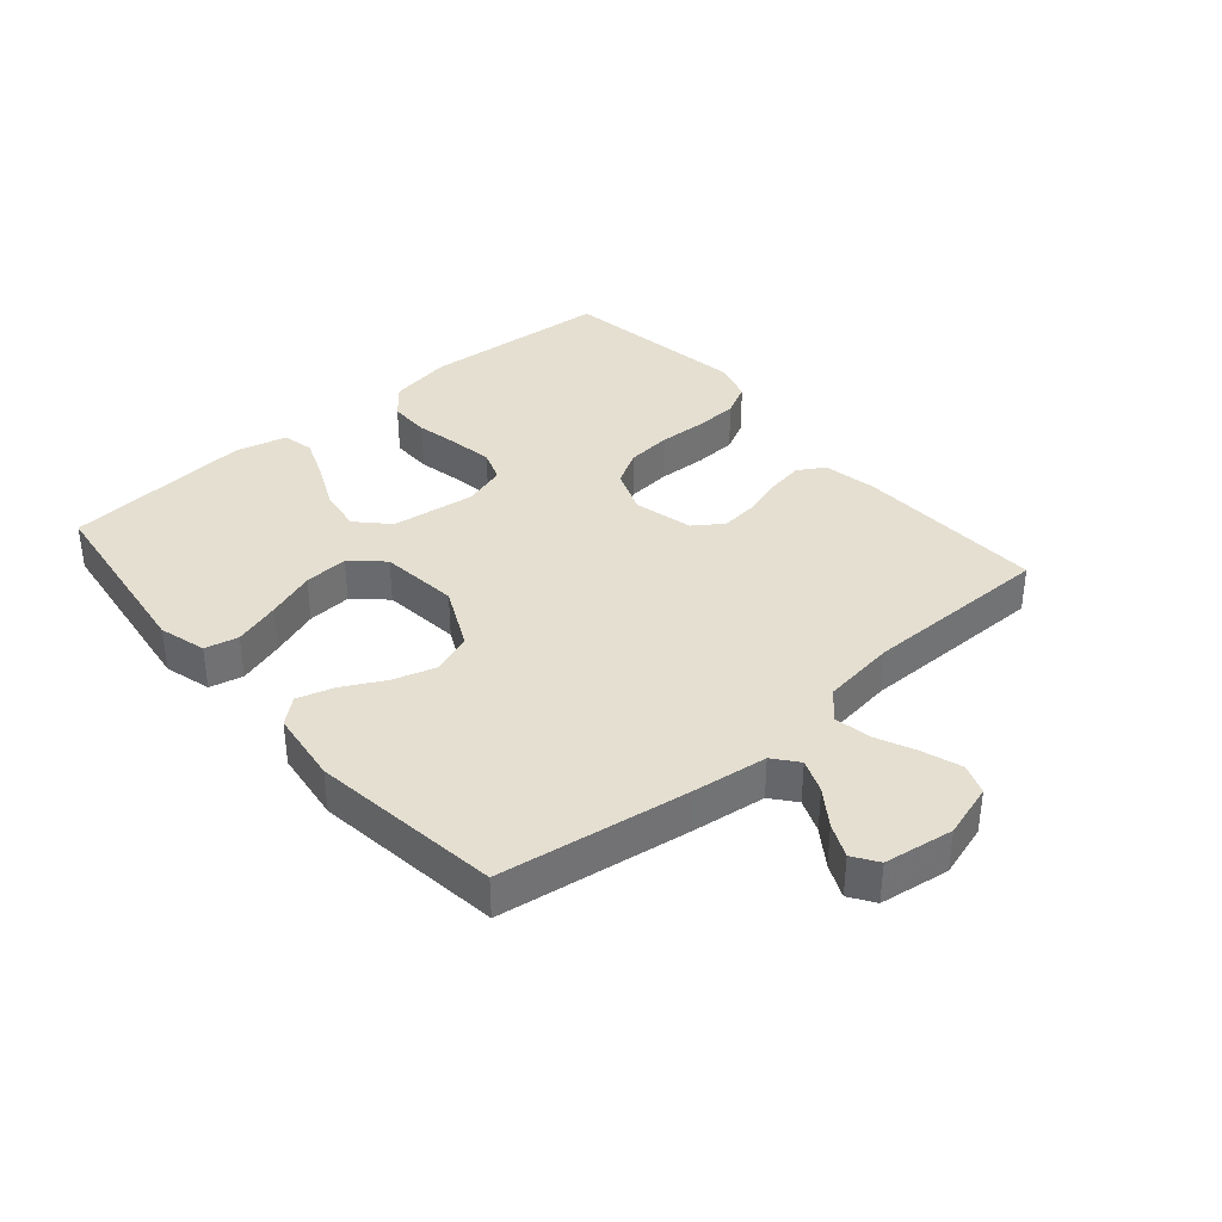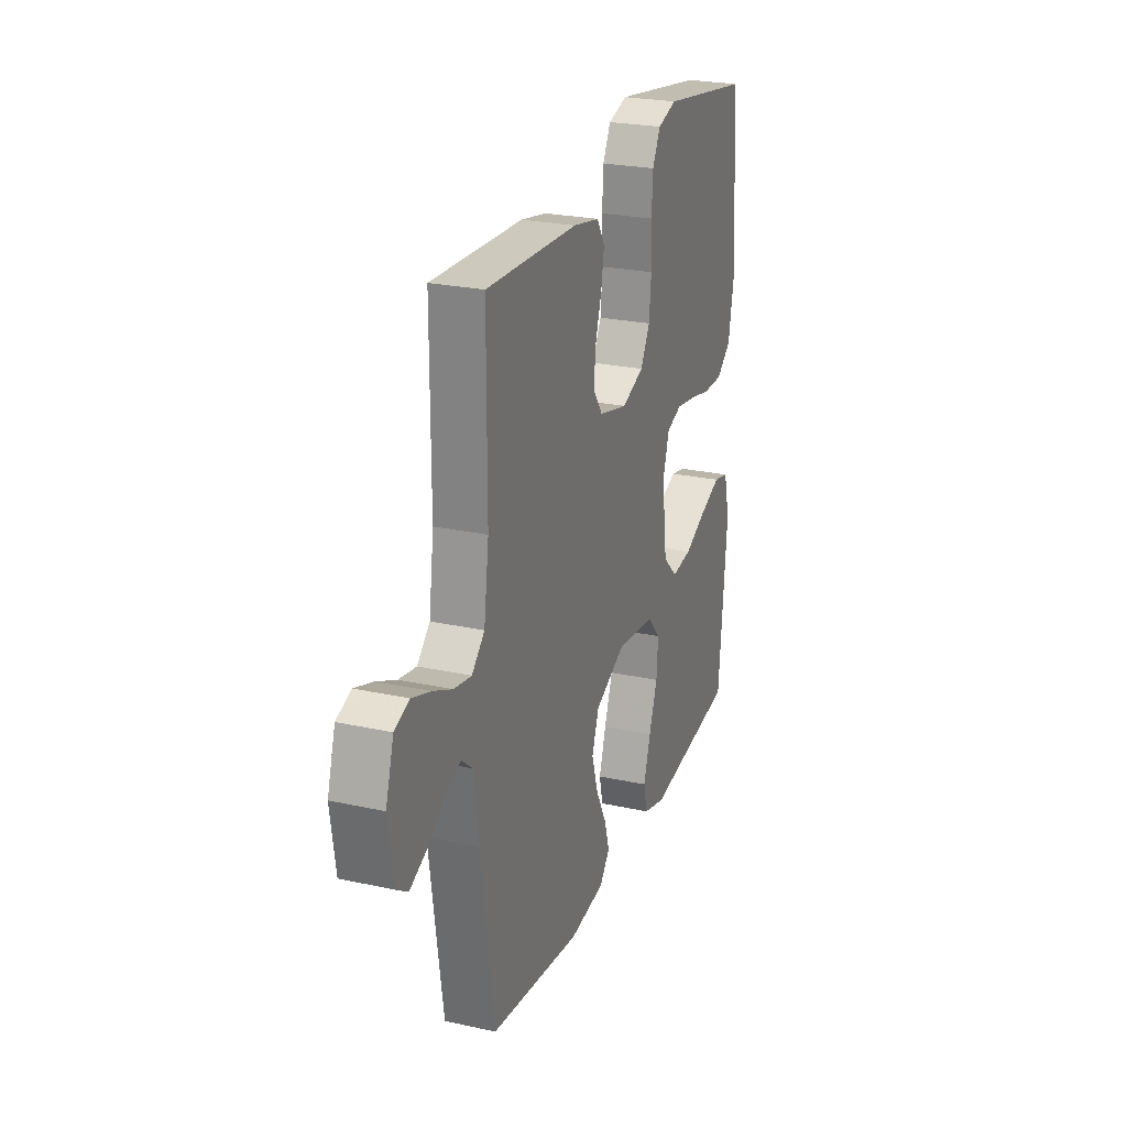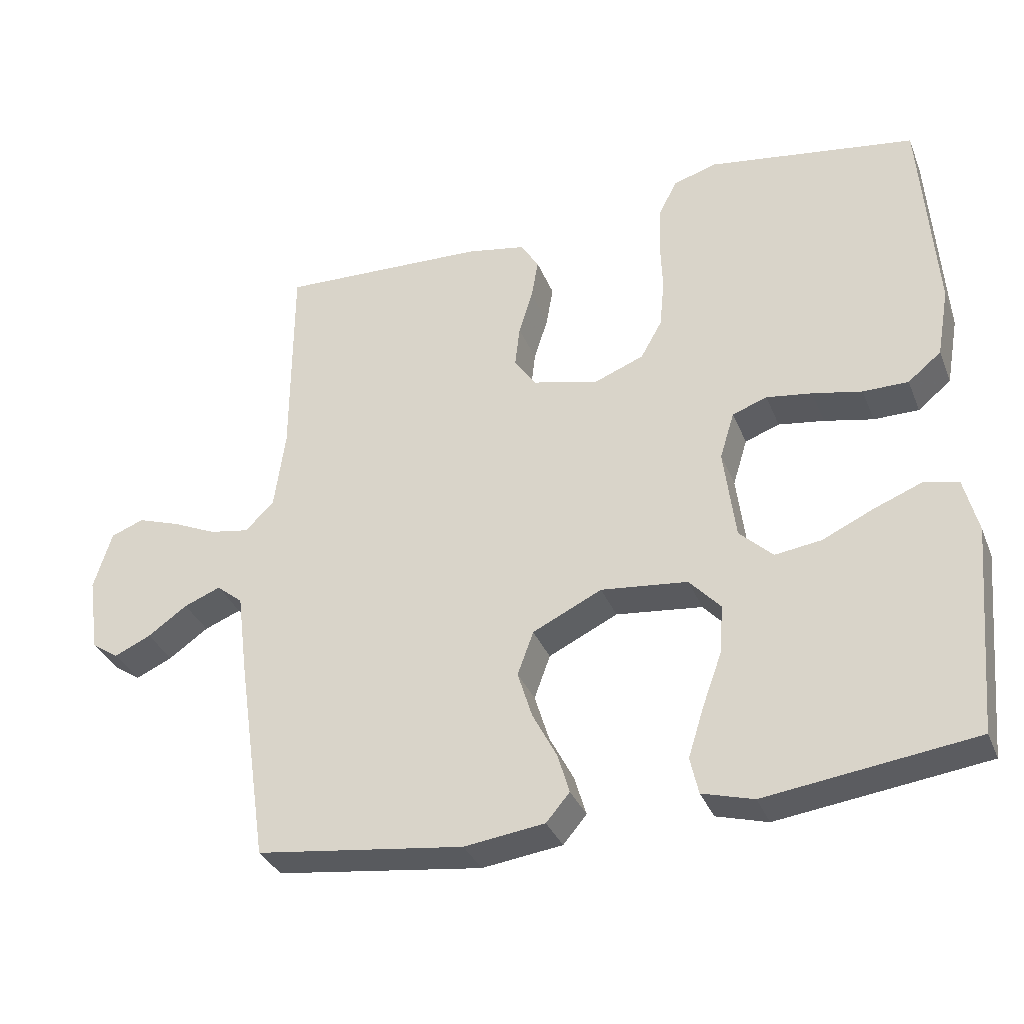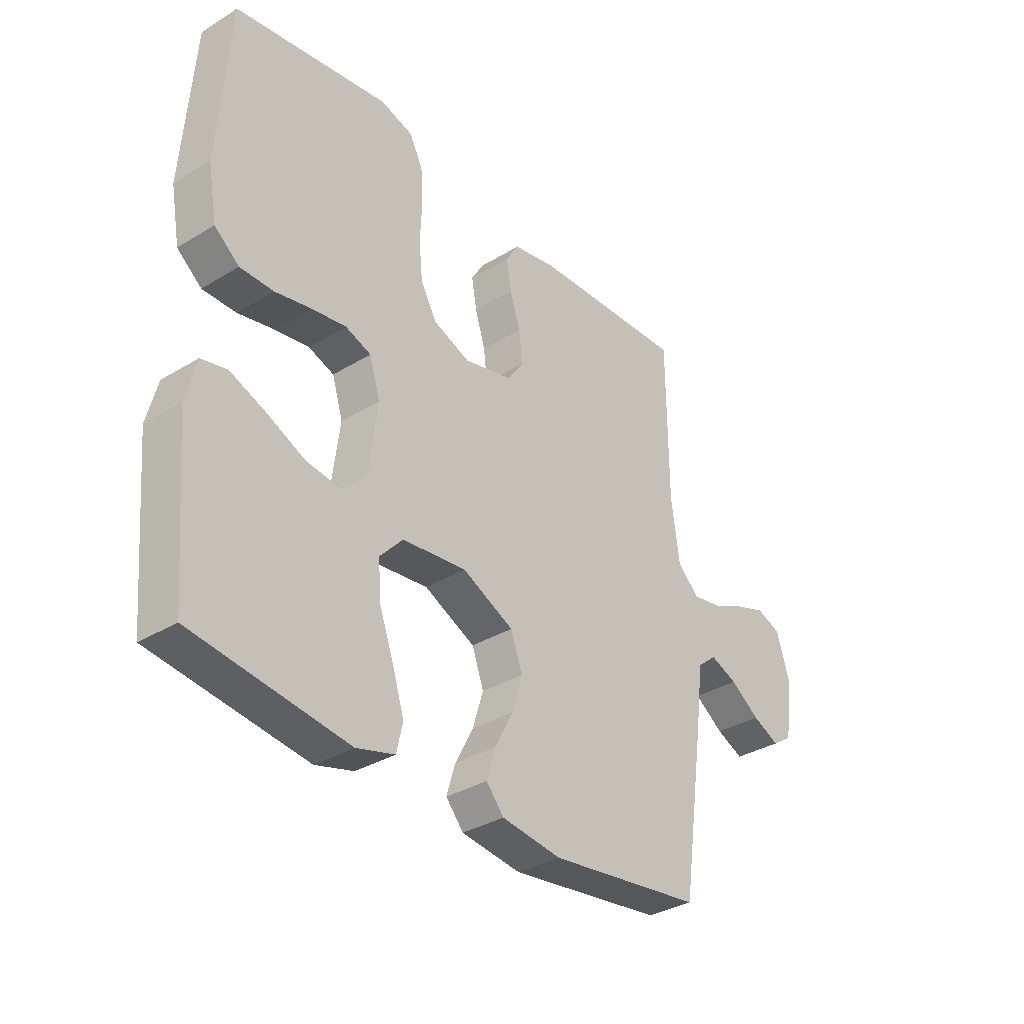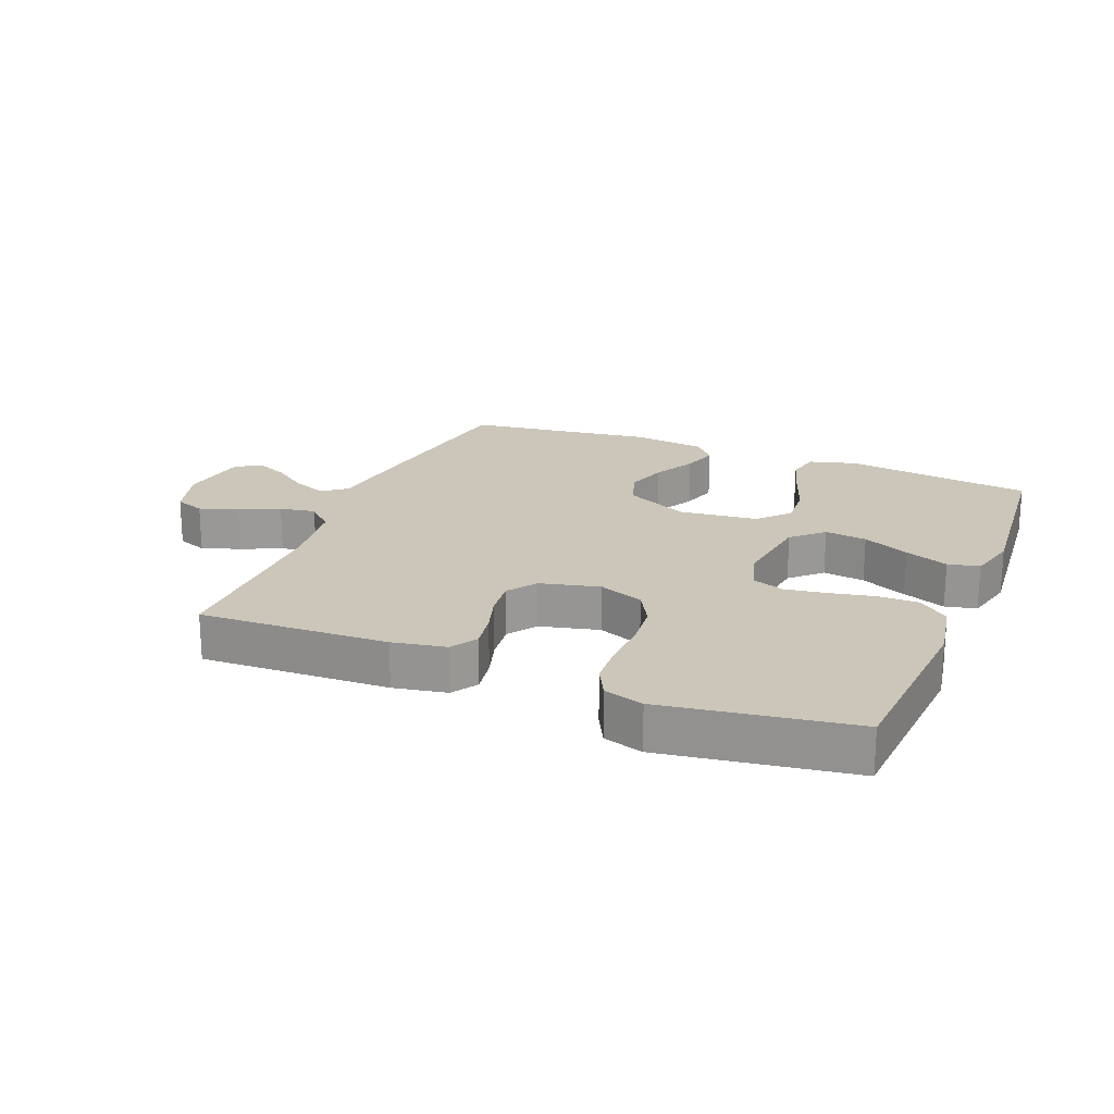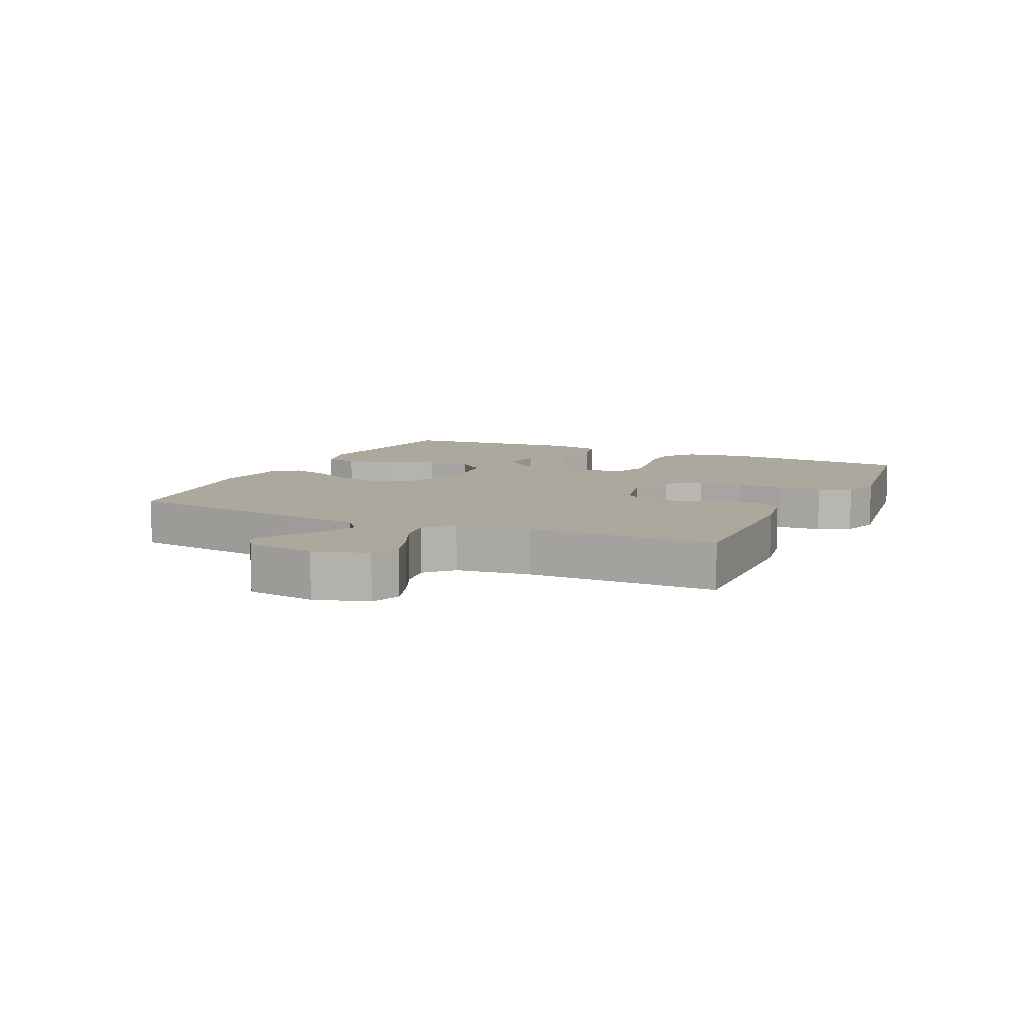
<metadata>
{"format":"obj","ext":"obj","renderer":"f3d","projection":"perspective","resolution":1024,"background":"white","views":[{"elev":36.8,"azim":-130.6,"up":"+Y"},{"elev":24.7,"azim":-70.2,"up":"+Z"},{"elev":-33.9,"azim":20.0,"up":"+Z"},{"elev":-34.0,"azim":129.6,"up":"+Z"},{"elev":20.8,"azim":22.2,"up":"+Y"},{"elev":8.6,"azim":-64.9,"up":"+Y"}]}
</metadata>
<code>
v -0.5 0.07 0.5
v -0.2 0.07 0.488
v -0.115 0.07 0.472
v -0.089 0.07 0.43
v -0.099 0.07 0.372
v -0.119 0.07 0.308
v -0.126 0.07 0.248
v -0.094 0.07 0.202
v 0 0.07 0.179
v 0.072 0.07 0.207
v 0.103 0.07 0.262
v 0.11 0.07 0.333
v 0.107 0.07 0.409
v 0.111 0.07 0.477
v 0.137 0.07 0.527
v 0.2 0.07 0.546
v 0.5 0.07 0.5
v 0.521 0.07 0.2
v 0.503 0.07 0.1
v 0.455 0.07 0.061
v 0.39 0.07 0.061
v 0.319 0.07 0.076
v 0.253 0.07 0.086
v 0.203 0.07 0.068
v 0.182 0.07 0
v 0.199 0.07 -0.133
v 0.247 0.07 -0.179
v 0.314 0.07 -0.17
v 0.388 0.07 -0.136
v 0.457 0.07 -0.109
v 0.507 0.07 -0.12
v 0.527 0.07 -0.2
v 0.5 0.07 -0.5
v 0.2 0.07 -0.539
v 0.126 0.07 -0.518
v 0.114 0.07 -0.465
v 0.137 0.07 -0.392
v 0.165 0.07 -0.315
v 0.17 0.07 -0.245
v 0.125 0.07 -0.196
v 0 0.07 -0.182
v -0.1 0.07 -0.23
v -0.123 0.07 -0.293
v -0.102 0.07 -0.361
v -0.067 0.07 -0.428
v -0.05 0.07 -0.485
v -0.084 0.07 -0.525
v -0.2 0.07 -0.54
v -0.5 0.07 -0.5
v -0.544 0.07 -0.2
v -0.559 0.07 -0.082
v -0.597 0.07 -0.051
v -0.65 0.07 -0.072
v -0.707 0.07 -0.112
v -0.76 0.07 -0.136
v -0.799 0.07 -0.11
v -0.815 0.07 0
v -0.789 0.07 0.085
v -0.741 0.07 0.103
v -0.68 0.07 0.082
v -0.616 0.07 0.053
v -0.559 0.07 0.043
v -0.517 0.07 0.083
v -0.501 0.07 0.2
v -0.5 0 0.5
v -0.2 0 0.488
v -0.115 0 0.472
v -0.089 0 0.43
v -0.099 0 0.372
v -0.119 0 0.308
v -0.126 0 0.248
v -0.094 0 0.202
v 0 0 0.179
v 0.072 0 0.207
v 0.103 0 0.262
v 0.11 0 0.333
v 0.107 0 0.409
v 0.111 0 0.477
v 0.137 0 0.527
v 0.2 0 0.546
v 0.5 0 0.5
v 0.521 0 0.2
v 0.503 0 0.1
v 0.455 0 0.061
v 0.39 0 0.061
v 0.319 0 0.076
v 0.253 0 0.086
v 0.203 0 0.068
v 0.182 0 0
v 0.199 0 -0.133
v 0.247 0 -0.179
v 0.314 0 -0.17
v 0.388 0 -0.136
v 0.457 0 -0.109
v 0.507 0 -0.12
v 0.527 0 -0.2
v 0.5 0 -0.5
v 0.2 0 -0.539
v 0.126 0 -0.518
v 0.114 0 -0.465
v 0.137 0 -0.392
v 0.165 0 -0.315
v 0.17 0 -0.245
v 0.125 0 -0.196
v 0 0 -0.182
v -0.1 0 -0.23
v -0.123 0 -0.293
v -0.102 0 -0.361
v -0.067 0 -0.428
v -0.05 0 -0.485
v -0.084 0 -0.525
v -0.2 0 -0.54
v -0.5 0 -0.5
v -0.544 0 -0.2
v -0.559 0 -0.082
v -0.597 0 -0.051
v -0.65 0 -0.072
v -0.707 0 -0.112
v -0.76 0 -0.136
v -0.799 0 -0.11
v -0.815 0 0
v -0.789 0 0.085
v -0.741 0 0.103
v -0.68 0 0.082
v -0.616 0 0.053
v -0.559 0 0.043
v -0.517 0 0.083
v -0.501 0 0.2
f 59 60 61
f 58 59 61
f 57 58 61
f 56 57 61
f 55 56 61
f 54 55 61
f 53 54 61
f 52 53 61 62
f 51 52 62 63
f 50 51 63
f 49 50 63
f 48 49 63
f 47 48 63
f 46 47 63
f 45 46 63
f 44 45 63
f 36 37 38
f 35 36 38
f 34 35 38
f 33 34 38
f 32 33 38
f 31 32 38
f 30 31 38
f 29 30 38
f 28 29 38
f 27 28 38 39
f 26 27 39 40
f 20 21 22
f 19 20 22
f 18 19 22
f 17 18 22
f 16 17 22
f 15 16 22
f 14 15 22
f 13 14 22
f 12 13 22
f 11 12 22 23
f 10 11 23 24
f 4 5 6
f 3 4 6
f 2 3 6
f 1 2 6
f 64 1 6
f 64 6 7
f 43 44 63 64
f 64 7 8
f 43 64 8
f 42 43 8
f 41 42 8 9
f 41 9 10
f 40 41 10
f 26 40 10
f 25 26 10
f 10 24 25
f 125 124 123
f 125 123 122
f 125 122 121
f 125 121 120
f 125 120 119
f 125 119 118
f 125 118 117
f 126 125 117 116
f 127 126 116 115
f 127 115 114
f 127 114 113
f 127 113 112
f 127 112 111
f 127 111 110
f 127 110 109
f 127 109 108
f 102 101 100
f 102 100 99
f 102 99 98
f 102 98 97
f 102 97 96
f 102 96 95
f 102 95 94
f 102 94 93
f 102 93 92
f 103 102 92 91
f 104 103 91 90
f 86 85 84
f 86 84 83
f 86 83 82
f 86 82 81
f 86 81 80
f 86 80 79
f 86 79 78
f 86 78 77
f 86 77 76
f 87 86 76 75
f 88 87 75 74
f 70 69 68
f 70 68 67
f 70 67 66
f 70 66 65
f 70 65 128
f 71 70 128
f 128 127 108 107
f 72 71 128
f 72 128 107
f 72 107 106
f 73 72 106 105
f 74 73 105
f 74 105 104
f 74 104 90
f 74 90 89
f 89 88 74
f 1 65 66 2
f 2 66 67 3
f 3 67 68 4
f 4 68 69 5
f 5 69 70 6
f 6 70 71 7
f 7 71 72 8
f 8 72 73 9
f 9 73 74 10
f 10 74 75 11
f 11 75 76 12
f 12 76 77 13
f 13 77 78 14
f 14 78 79 15
f 15 79 80 16
f 16 80 81 17
f 17 81 82 18
f 18 82 83 19
f 19 83 84 20
f 20 84 85 21
f 21 85 86 22
f 22 86 87 23
f 23 87 88 24
f 24 88 89 25
f 25 89 90 26
f 26 90 91 27
f 27 91 92 28
f 28 92 93 29
f 29 93 94 30
f 30 94 95 31
f 31 95 96 32
f 32 96 97 33
f 33 97 98 34
f 34 98 99 35
f 35 99 100 36
f 36 100 101 37
f 37 101 102 38
f 38 102 103 39
f 39 103 104 40
f 40 104 105 41
f 41 105 106 42
f 42 106 107 43
f 43 107 108 44
f 44 108 109 45
f 45 109 110 46
f 46 110 111 47
f 47 111 112 48
f 48 112 113 49
f 49 113 114 50
f 50 114 115 51
f 51 115 116 52
f 52 116 117 53
f 53 117 118 54
f 54 118 119 55
f 55 119 120 56
f 56 120 121 57
f 57 121 122 58
f 58 122 123 59
f 59 123 124 60
f 60 124 125 61
f 61 125 126 62
f 62 126 127 63
f 63 127 128 64
f 64 128 65 1

</code>
